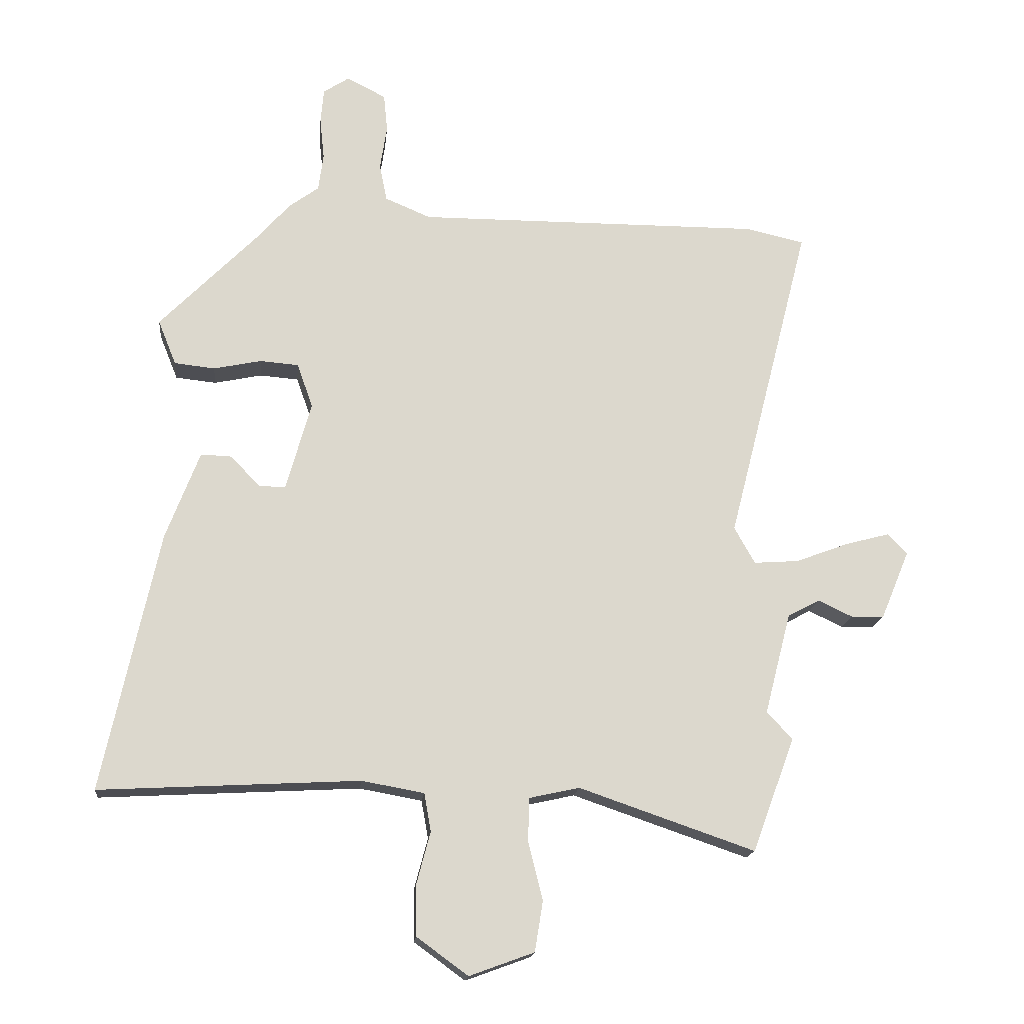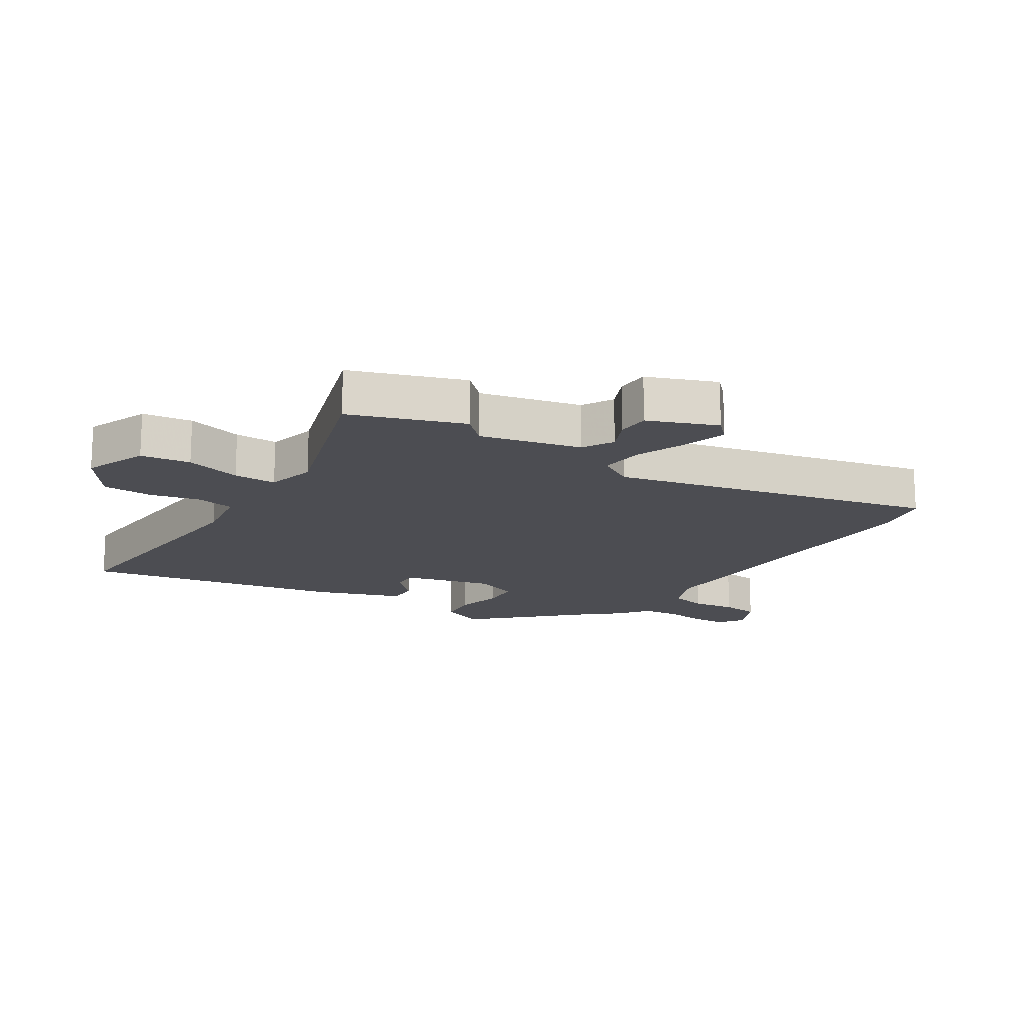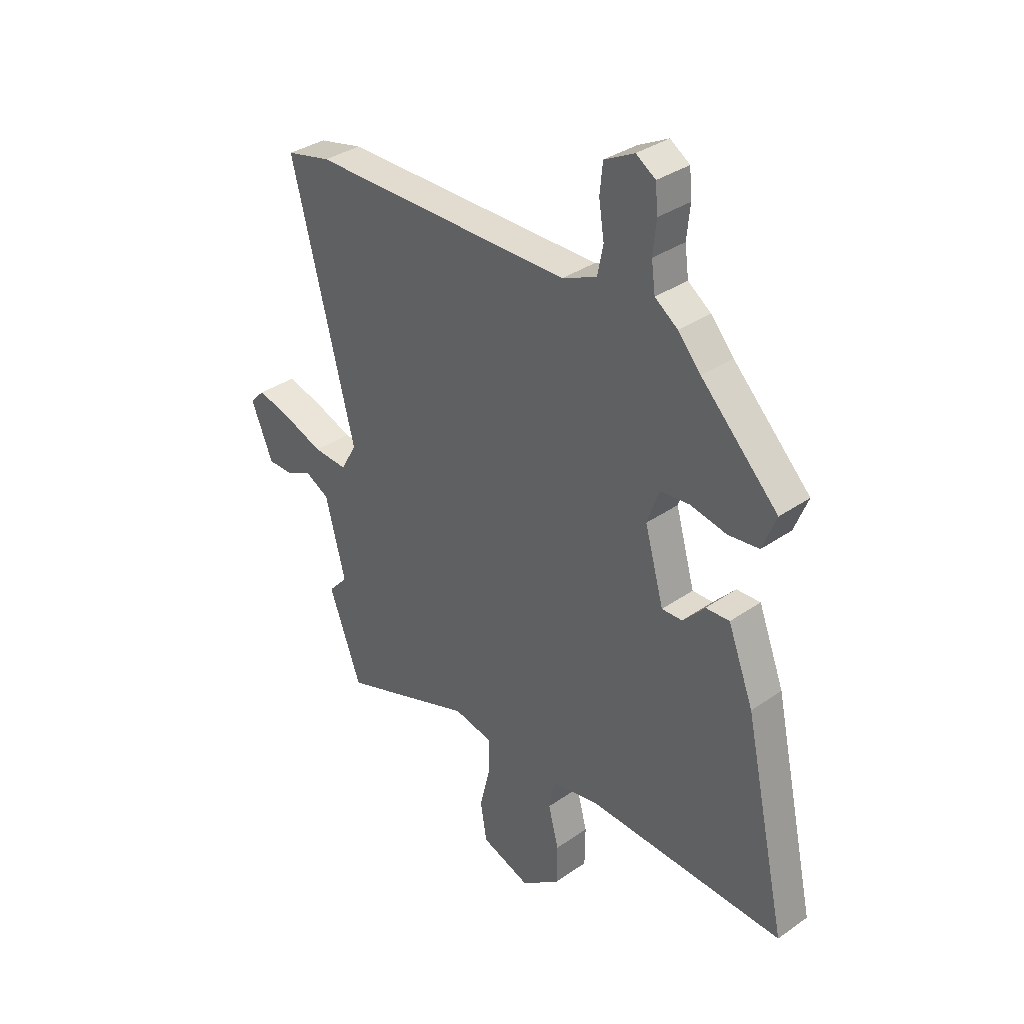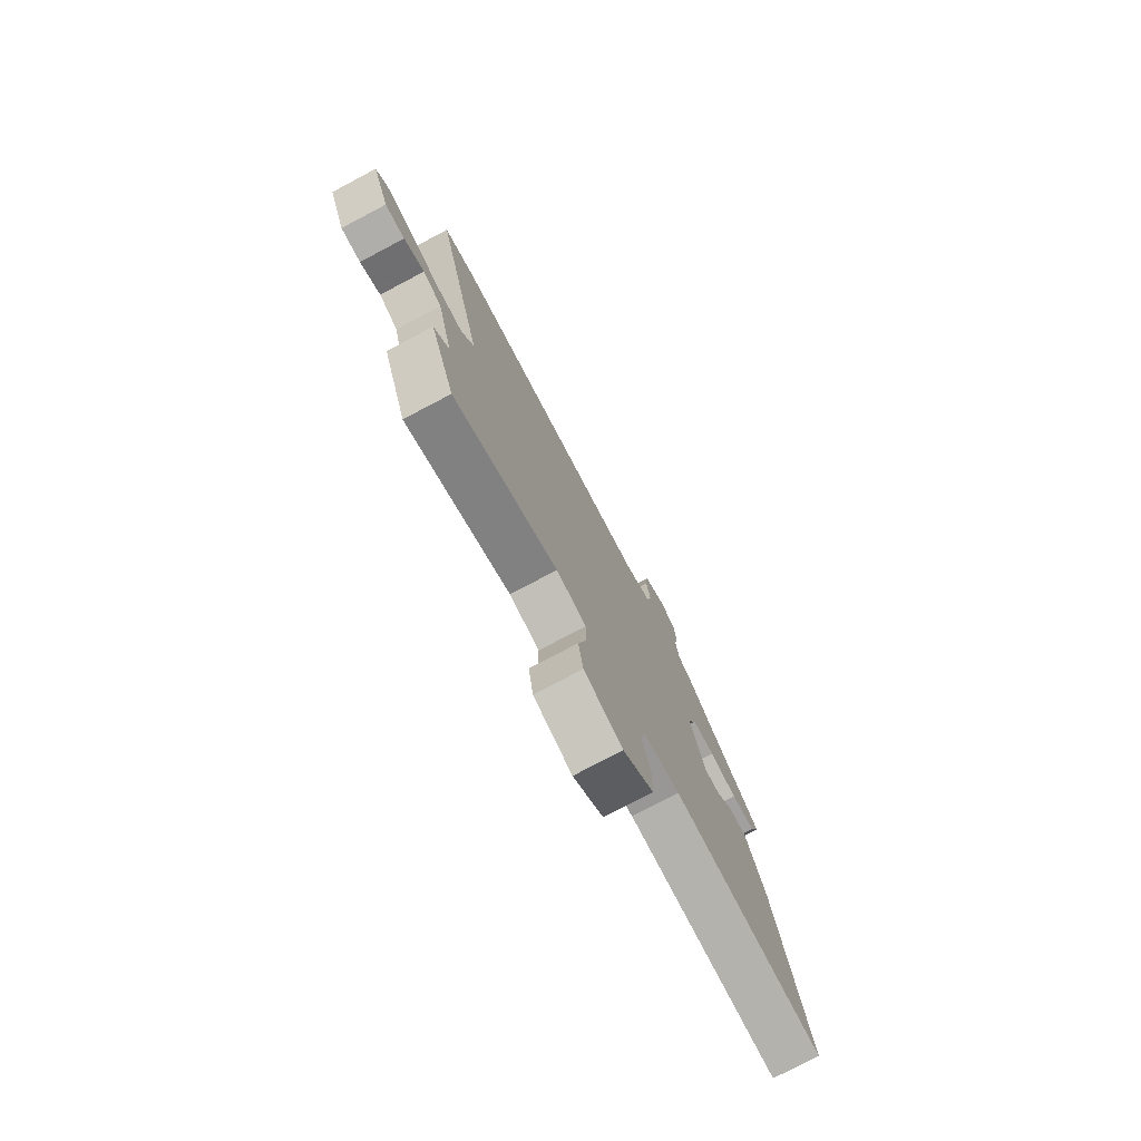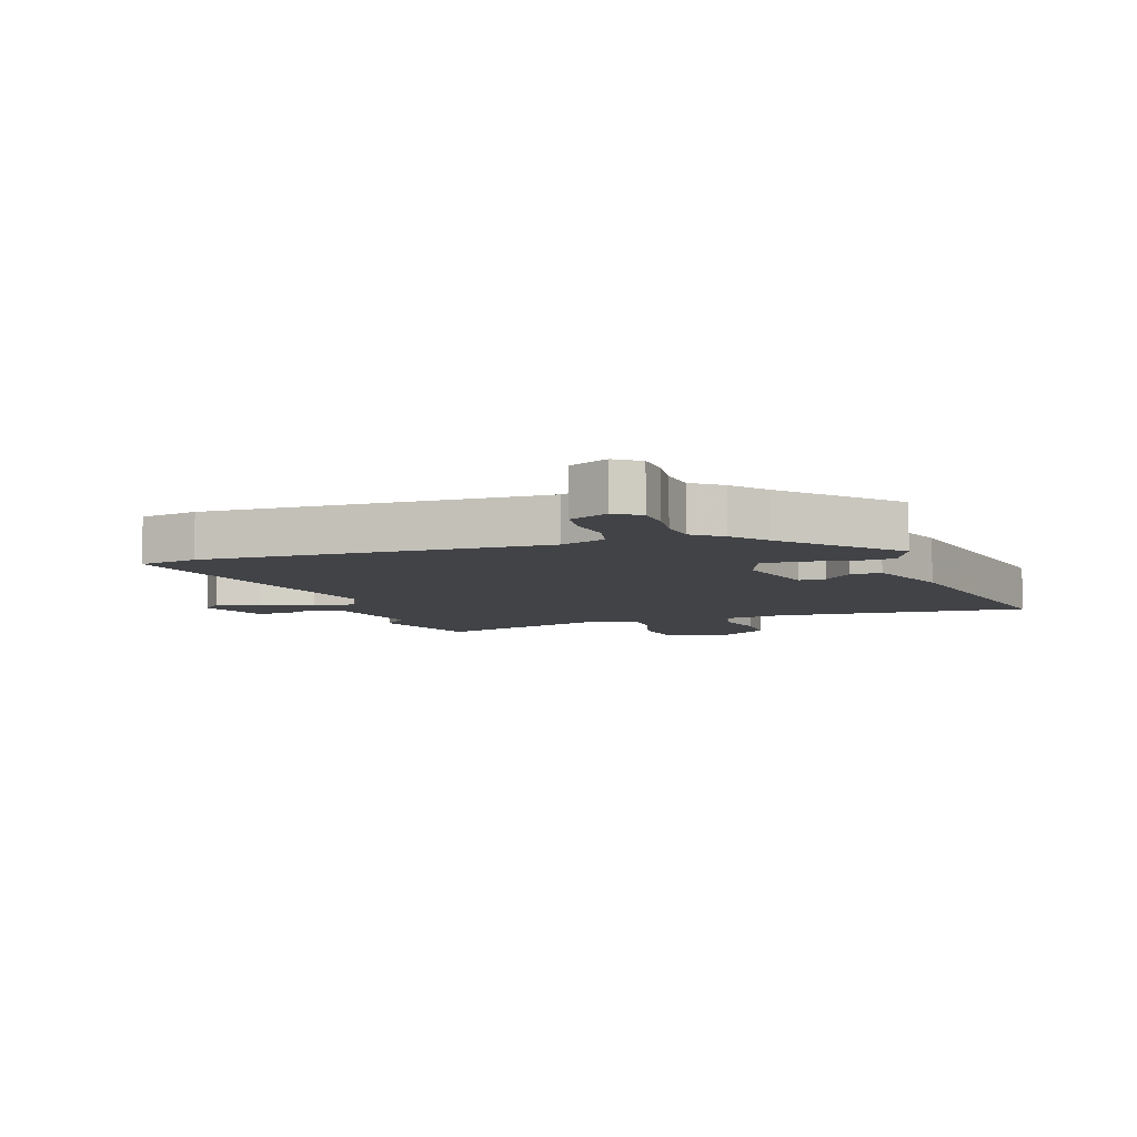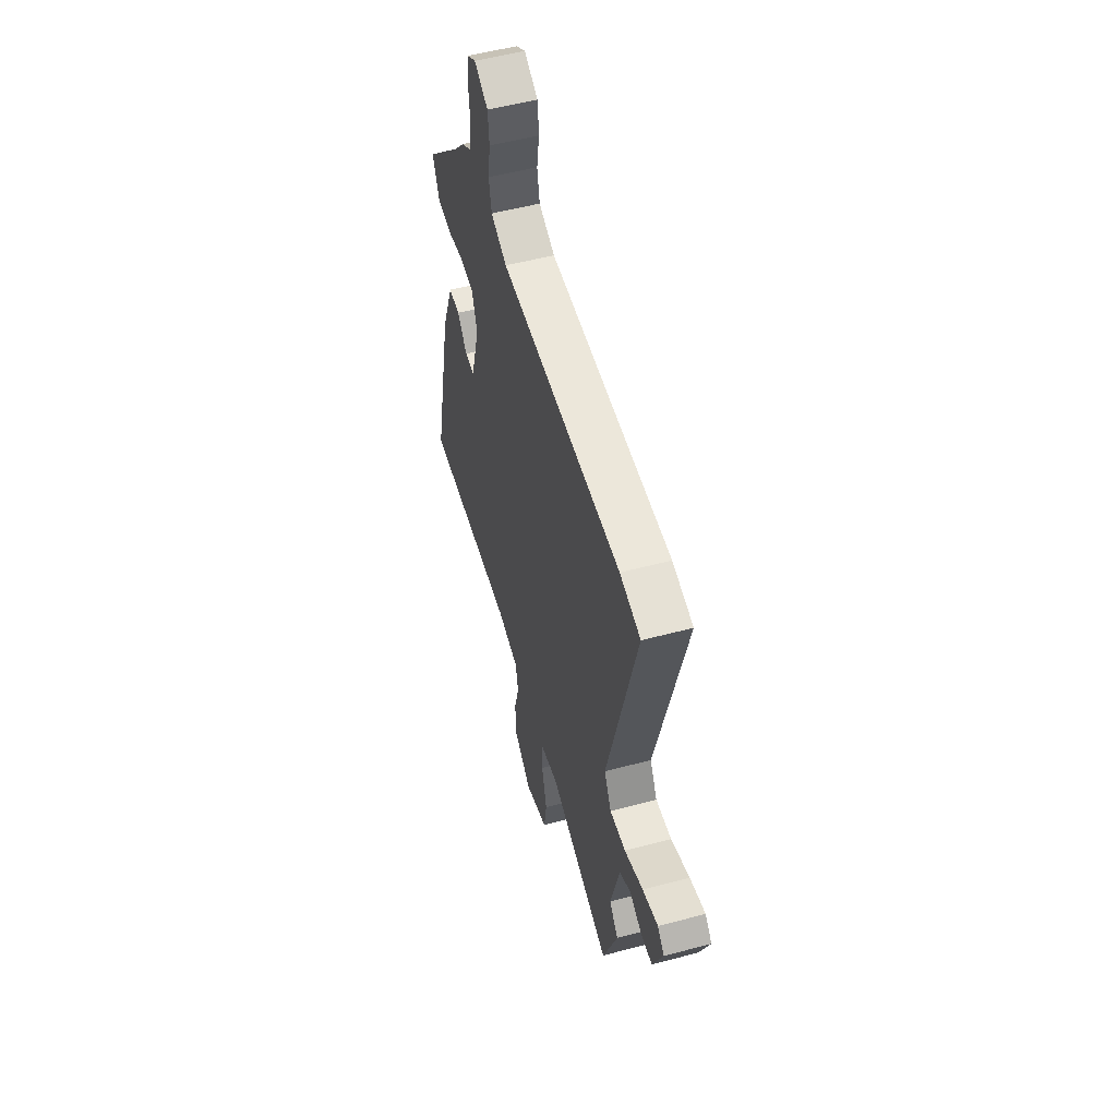
<metadata>
{"format":"obj","ext":"obj","renderer":"f3d","projection":"perspective","resolution":1024,"background":"white","views":[{"elev":-16.9,"azim":174.3,"up":"+Z"},{"elev":-16.4,"azim":-123.9,"up":"+Y"},{"elev":34.2,"azim":46.7,"up":"+Z"},{"elev":-77.0,"azim":-62.2,"up":"+Z"},{"elev":-7.3,"azim":17.1,"up":"+Y"},{"elev":53.6,"azim":-105.9,"up":"+Z"}]}
</metadata>
<code>
v -0.586 0.07 0.481
v -0.492 0.07 0.502
v 0.062 0.07 0.5
v 0.135 0.07 0.531
v 0.147 0.07 0.591
v 0.136 0.07 0.662
v 0.142 0.07 0.723
v 0.205 0.07 0.755
v 0.246 0.07 0.728
v 0.251 0.07 0.672
v 0.244 0.07 0.605
v 0.252 0.07 0.545
v 0.3 0.07 0.51
v 0.348 0.07 0.455
v 0.51 0.07 0.29
v 0.481 0.07 0.218
v 0.416 0.07 0.211
v 0.34 0.07 0.227
v 0.278 0.07 0.222
v 0.253 0.07 0.151
v 0.293 0.07 0.008
v 0.336 0.07 0.009
v 0.382 0.07 0.058
v 0.432 0.07 0.06
v 0.486 0.07 -0.081
v 0.576 0.07 -0.498
v 0.159 0.07 -0.476
v 0.059 0.07 -0.494
v 0.048 0.07 -0.555
v 0.07 0.07 -0.638
v 0.069 0.07 -0.72
v -0.013 0.07 -0.78
v -0.117 0.07 -0.742
v -0.13 0.07 -0.661
v -0.107 0.07 -0.569
v -0.108 0.07 -0.499
v -0.189 0.07 -0.481
v -0.471 0.07 -0.578
v -0.539 0.07 -0.395
v -0.498 0.07 -0.351
v -0.54 0.07 -0.188
v -0.591 0.07 -0.161
v -0.646 0.07 -0.187
v -0.699 0.07 -0.186
v -0.745 0.07 -0.075
v -0.714 0.07 -0.043
v -0.643 0.07 -0.062
v -0.558 0.07 -0.094
v -0.486 0.07 -0.099
v -0.453 0.07 -0.04
v -0.586 0 0.481
v -0.492 0 0.502
v 0.062 0 0.5
v 0.135 0 0.531
v 0.147 0 0.591
v 0.136 0 0.662
v 0.142 0 0.723
v 0.205 0 0.755
v 0.246 0 0.728
v 0.251 0 0.672
v 0.244 0 0.605
v 0.252 0 0.545
v 0.3 0 0.51
v 0.348 0 0.455
v 0.51 0 0.29
v 0.481 0 0.218
v 0.416 0 0.211
v 0.34 0 0.227
v 0.278 0 0.222
v 0.253 0 0.151
v 0.293 0 0.008
v 0.336 0 0.009
v 0.382 0 0.058
v 0.432 0 0.06
v 0.486 0 -0.081
v 0.576 0 -0.498
v 0.159 0 -0.476
v 0.059 0 -0.494
v 0.048 0 -0.555
v 0.07 0 -0.638
v 0.069 0 -0.72
v -0.013 0 -0.78
v -0.117 0 -0.742
v -0.13 0 -0.661
v -0.107 0 -0.569
v -0.108 0 -0.499
v -0.189 0 -0.481
v -0.471 0 -0.578
v -0.539 0 -0.395
v -0.498 0 -0.351
v -0.54 0 -0.188
v -0.591 0 -0.161
v -0.646 0 -0.187
v -0.699 0 -0.186
v -0.745 0 -0.075
v -0.714 0 -0.043
v -0.643 0 -0.062
v -0.558 0 -0.094
v -0.486 0 -0.099
v -0.453 0 -0.04
f 45 46 47 48
f 43 44 45 48
f 42 43 48 49
f 41 42 49
f 40 41 49
f 37 38 39 40
f 36 37 40 49
f 32 33 34 35
f 32 35 36
f 29 30 31 32
f 28 29 32 36
f 27 28 36 49
f 22 23 24 25
f 21 22 25 26
f 15 16 17 18
f 14 15 18 19
f 12 13 14 19
f 11 12 19 20
f 9 10 11
f 8 9 11
f 5 6 7 8
f 4 5 8 11
f 50 1 2 3
f 50 3 4
f 21 26 27 49
f 20 21 49 50
f 4 11 20 50
f 98 97 96 95
f 98 95 94 93
f 99 98 93 92
f 99 92 91
f 99 91 90
f 90 89 88 87
f 99 90 87 86
f 85 84 83 82
f 86 85 82
f 82 81 80 79
f 86 82 79 78
f 99 86 78 77
f 75 74 73 72
f 76 75 72 71
f 68 67 66 65
f 69 68 65 64
f 69 64 63 62
f 70 69 62 61
f 61 60 59
f 61 59 58
f 58 57 56 55
f 61 58 55 54
f 53 52 51 100
f 54 53 100
f 99 77 76 71
f 100 99 71 70
f 100 70 61 54
f 1 51 52 2
f 2 52 53 3
f 3 53 54 4
f 4 54 55 5
f 5 55 56 6
f 6 56 57 7
f 7 57 58 8
f 8 58 59 9
f 9 59 60 10
f 10 60 61 11
f 11 61 62 12
f 12 62 63 13
f 13 63 64 14
f 14 64 65 15
f 15 65 66 16
f 16 66 67 17
f 17 67 68 18
f 18 68 69 19
f 19 69 70 20
f 20 70 71 21
f 21 71 72 22
f 22 72 73 23
f 23 73 74 24
f 24 74 75 25
f 25 75 76 26
f 26 76 77 27
f 27 77 78 28
f 28 78 79 29
f 29 79 80 30
f 30 80 81 31
f 31 81 82 32
f 32 82 83 33
f 33 83 84 34
f 34 84 85 35
f 35 85 86 36
f 36 86 87 37
f 37 87 88 38
f 38 88 89 39
f 39 89 90 40
f 40 90 91 41
f 41 91 92 42
f 42 92 93 43
f 43 93 94 44
f 44 94 95 45
f 45 95 96 46
f 46 96 97 47
f 47 97 98 48
f 48 98 99 49
f 49 99 100 50
f 50 100 51 1

</code>
